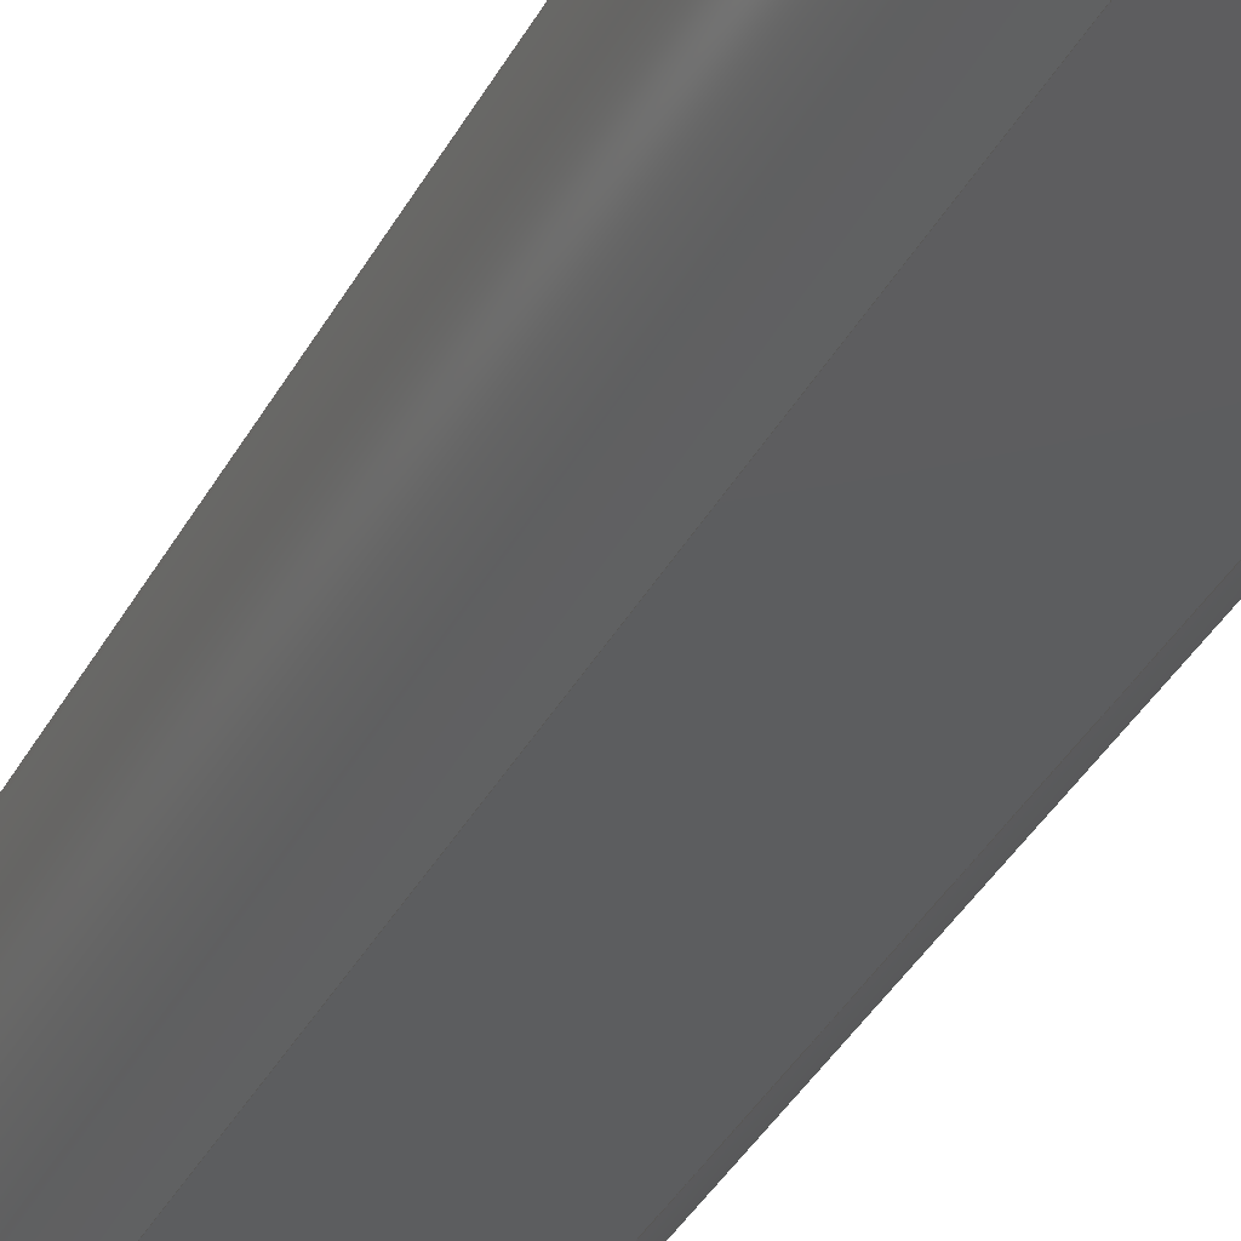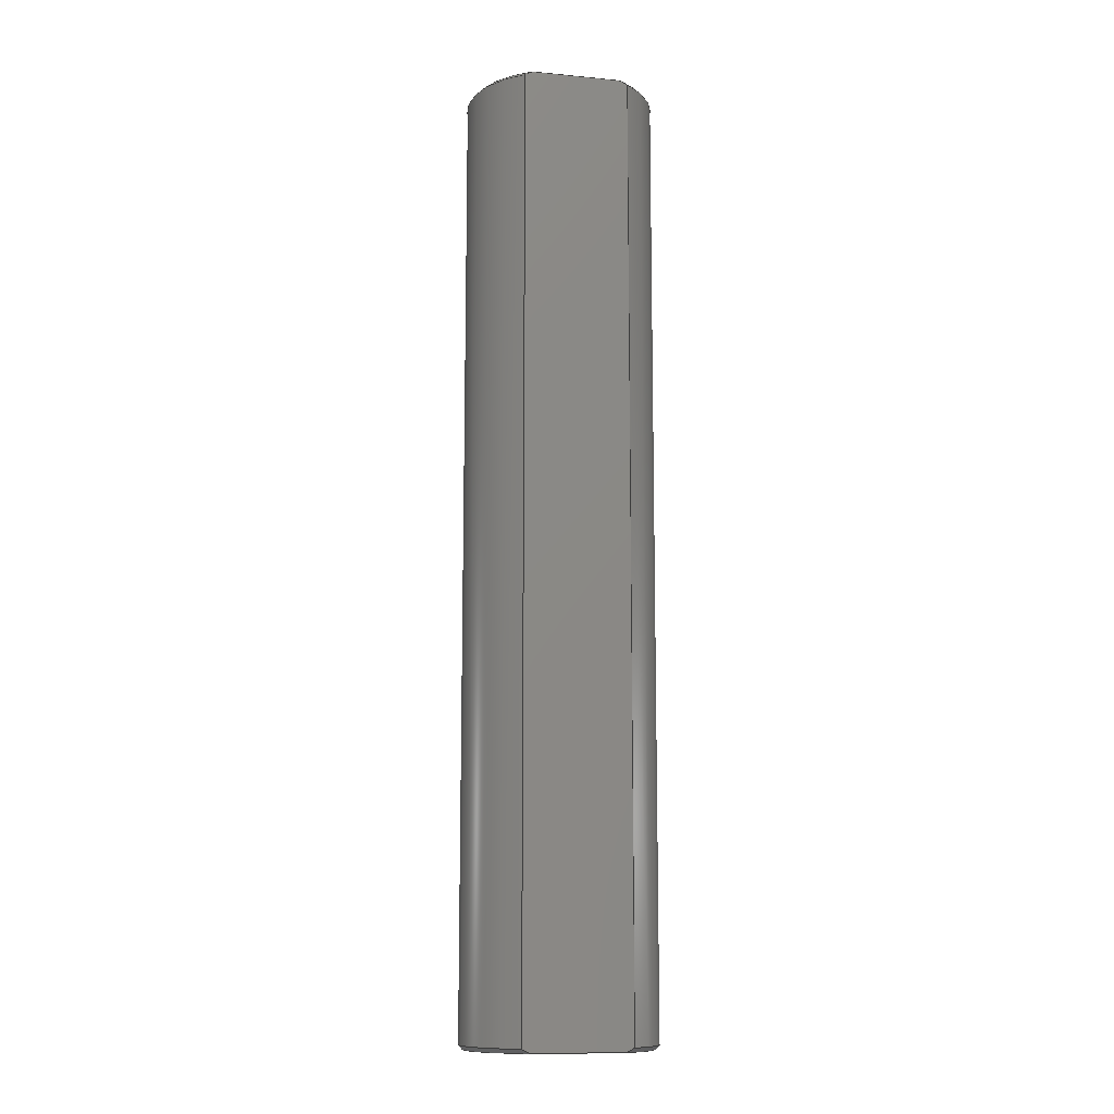
<metadata>
{"format":"step","ext":"step","renderer":"f3d","projection":"perspective","resolution":1024,"background":"white","views":[{"elev":-32.1,"azim":-22.6,"up":"+Z"},{"elev":-11.7,"azim":167.1,"up":"+Y"}]}
</metadata>
<code>
ISO-10303-21;
DATA;
#1 = CARTESIAN_POINT ( 'NONE',  ( 0, 0, 0 ) ) ;
#2 = DESIGN_CONTEXT ( 'detailed design', #123, 'design' ) ;
#3 = ORGANIZATION ( 'UNSPECIFIED', 'UNSPECIFIED', '' ) ;
#4 = DIRECTION ( 'NONE',  ( 0, 0, 1 ) ) ;
#5 = CARTESIAN_POINT ( 'NONE',  ( 1.658, 29.87, -2.5 ) ) ;
#6 = AXIS2_PLACEMENT_3D ( 'NONE', #272, #206, #166 ) ;
#7 = VERTEX_POINT ( 'NONE', #21 ) ;
#8 = PRODUCT_DEFINITION_SHAPE ( 'NONE', 'NONE',  #176 ) ;
#9 = PLANE ( 'NONE',  #91 ) ;
#10 = DIRECTION ( 'NONE',  ( 0, 0, 1 ) ) ;
#11 = DIRECTION ( 'NONE',  ( 1, -0, 0 ) ) ;
#12 = PERSON_AND_ORGANIZATION_ROLE ( 'design_owner' ) ;
#13 = COORDINATED_UNIVERSAL_TIME_OFFSET ( 6, 0, .BEHIND. ) ;
#14 = PERSON_AND_ORGANIZATION ( #238, #3 ) ;
#15 = PERSON_AND_ORGANIZATION ( #238, #3 ) ;
#16 = DATE_TIME_ROLE ( 'creation_date' ) ;
#17 = APPROVAL_PERSON_ORGANIZATION ( #107, #86, #55 ) ;
#18 = ORIENTED_EDGE ( 'NONE', *, *, #105, .T. ) ;
#19 = EDGE_CURVE ( 'NONE', #217, #254, #131, .T. ) ;
#20 =( GEOMETRIC_REPRESENTATION_CONTEXT ( 3 ) GLOBAL_UNCERTAINTY_ASSIGNED_CONTEXT ( ( #256 ) ) GLOBAL_UNIT_ASSIGNED_CONTEXT ( ( #167, #122, #120 ) ) REPRESENTATION_CONTEXT ( 'NONE', 'WORKASPACE' ) );
#21 = CARTESIAN_POINT ( 'NONE',  ( -1.658, 29.87, -2.5 ) ) ;
#22 = CALENDAR_DATE ( 2018, 1, 2 ) ;
#23 = VERTEX_POINT ( 'NONE', #265 ) ;
#24 = EDGE_CURVE ( 'NONE', #244, #217, #239, .T. ) ;
#25 = CARTESIAN_POINT ( 'NONE',  ( -1.658, 30, -2.5 ) ) ;
#26 = DIRECTION ( 'NONE',  ( -0, 1, -0 ) ) ;
#27 = ORIENTED_EDGE ( 'NONE', *, *, #24, .F. ) ;
#28 = DIRECTION ( 'NONE',  ( 1, 0, 0 ) ) ;
#29 = ORIENTED_EDGE ( 'NONE', *, *, #178, .F. ) ;
#30 = DIRECTION ( 'NONE',  ( 0, 1, -0 ) ) ;
#31 = MANIFOLD_SOLID_BREP ( 'Chamfer1', #277 ) ;
#32 = CARTESIAN_POINT ( 'NONE',  ( -1.42, 30, -2.5 ) ) ;
#33 = DIRECTION ( 'NONE',  ( 0, 0, 1 ) ) ;
#34 = CARTESIAN_POINT ( 'NONE',  ( -1.5, 29.96, -2.5 ) ) ;
#35 = CARTESIAN_POINT ( 'NONE',  ( 0, 0.125, 3 ) ) ;
#36 = ORIENTED_EDGE ( 'NONE', *, *, #157, .F. ) ;
#37 = FACE_OUTER_BOUND ( 'NONE', #145, .T. ) ;
#38 = CC_DESIGN_PERSON_AND_ORGANIZATION_ASSIGNMENT ( #263, #200, ( #176 ) ) ;
#39 = CC_DESIGN_SECURITY_CLASSIFICATION ( #250, ( #262 ) ) ;
#40 = ADVANCED_FACE ( 'NONE', ( #37 ), #279, .T. ) ;
#41 = APPROVAL_DATE_TIME ( #115, #86 ) ;
#42 = ORIENTED_EDGE ( 'NONE', *, *, #157, .T. ) ;
#43 = EDGE_CURVE ( 'NONE', #194, #23, #129, .T. ) ;
#44 = FACE_OUTER_BOUND ( 'NONE', #255, .T. ) ;
#45 = ORIENTED_EDGE ( 'NONE', *, *, #43, .F. ) ;
#46 = COORDINATED_UNIVERSAL_TIME_OFFSET ( 6, 0, .BEHIND. ) ;
#47 = APPROVAL_PERSON_ORGANIZATION ( #109, #143, #146 ) ;
#48 = PLANE ( 'NONE',  #231 ) ;
#49 = DIRECTION ( 'NONE',  ( -0, -1, -0 ) ) ;
#50 = DIRECTION ( 'NONE',  ( -0, -1, -0 ) ) ;
#51 = FACE_OUTER_BOUND ( 'NONE', #134, .T. ) ;
#52 = ORIENTED_EDGE ( 'NONE', *, *, #214, .T. ) ;
#53 = DIRECTION ( 'NONE',  ( 0, 0, -1 ) ) ;
#54 = CARTESIAN_POINT ( 'NONE',  ( 1.658, 0.125, -2.5 ) ) ;
#55 = APPROVAL_ROLE ( '' ) ;
#56 = CARTESIAN_POINT ( 'NONE',  ( -1.658, 29.87, -2.5 ) ) ;
#57 = CARTESIAN_POINT ( 'NONE',  ( 1.5, 29.96, -2.5 ) ) ;
#58 = ORIENTED_EDGE ( 'NONE', *, *, #83, .T. ) ;
#59 = CIRCLE ( 'NONE', #162, 3 ) ;
#60 = DATE_AND_TIME ( #128, #177 ) ;
#61 = APPROVAL_STATUS ( 'not_yet_approved' ) ;
#62 = EDGE_LOOP ( 'NONE', ( #110, #18, #260, #275, #52 ) ) ;
#63 = ADVANCED_FACE ( 'NONE', ( #159 ), #224, .T. ) ;
#64 = CC_DESIGN_APPROVAL ( #143, ( #250 ) ) ;
#65 = ADVANCED_FACE ( 'NONE', ( #44 ), #93, .T. ) ;
#66 = ORIENTED_EDGE ( 'NONE', *, *, #142, .F. ) ;
#67 = ORIENTED_EDGE ( 'NONE', *, *, #43, .T. ) ;
#68 = VECTOR ( 'NONE', #222, 1000 ) ;
#69 = AXIS2_PLACEMENT_3D ( 'NONE', #81, #271, #28 ) ;
#70 = DIRECTION ( 'NONE',  ( 0, 0, 1 ) ) ;
#71 = CIRCLE ( 'NONE', #99, 2.875 ) ;
#72 = DIRECTION ( 'NONE',  ( 0, 0, -1 ) ) ;
#73 = ORIENTED_EDGE ( 'NONE', *, *, #202, .T. ) ;
#74 = DIRECTION ( 'NONE',  ( 0, -1, 0 ) ) ;
#75 = DIRECTION ( 'NONE',  ( 0, 1, -0 ) ) ;
#76 = LINE ( 'NONE', #25, #257 ) ;
#77 = CARTESIAN_POINT ( 'NONE',  ( -1.58, 29.92, -2.5 ) ) ;
#78 = DIRECTION ( 'NONE',  ( -0, 1, -0 ) ) ;
#79 = DIRECTION ( 'NONE',  ( 0, 1, -0 ) ) ;
#80 = DIRECTION ( 'NONE',  ( 0, 0, 1 ) ) ;
#81 = CARTESIAN_POINT ( 'NONE',  ( 0, 0, 0 ) ) ;
#82 = EDGE_LOOP ( 'NONE', ( #36, #111, #226, #45 ) ) ;
#83 = EDGE_CURVE ( 'NONE', #198, #244, #103, .T. ) ;
#84 = ORIENTED_EDGE ( 'NONE', *, *, #19, .F. ) ;
#85 = ORIENTED_EDGE ( 'NONE', *, *, #105, .F. ) ;
#86 = APPROVAL ( #161, 'UNSPECIFIED' ) ;
#87 = EDGE_LOOP ( 'NONE', ( #189, #67 ) ) ;
#88 = CALENDAR_DATE ( 2018, 1, 2 ) ;
#89 = ORIENTED_EDGE ( 'NONE', *, *, #90, .F. ) ;
#90 = EDGE_CURVE ( 'NONE', #7, #229, #76, .T. ) ;
#91 = AXIS2_PLACEMENT_3D ( 'NONE', #121, #30, #249 ) ;
#92 = COORDINATED_UNIVERSAL_TIME_OFFSET ( 6, 0, .BEHIND. ) ;
#93 = PLANE ( 'NONE',  #196 ) ;
#94 = CARTESIAN_POINT ( 'NONE',  ( 1.42, 0, -2.5 ) ) ;
#95 = CIRCLE ( 'NONE', #209, 3 ) ;
#96 = CARTESIAN_POINT ( 'NONE',  ( 1.658, 29.87, -2.5 ) ) ;
#97 = CARTESIAN_POINT ( 'NONE',  ( -1.658, 0.125, -2.5 ) ) ;
#98 = CARTESIAN_POINT ( 'NONE',  ( 1.42, 0, -2.5 ) ) ;
#99 = AXIS2_PLACEMENT_3D ( 'NONE', #266, #204, #80 ) ;
#100 = APPLICATION_PROTOCOL_DEFINITION ( 'international standard', 'config_control_design', 1994, #269 ) ;
#101 = APPROVAL_PERSON_ORGANIZATION ( #156, #172, #106 ) ;
#102 = MECHANICAL_CONTEXT ( 'NONE', #269, 'mechanical' ) ;
#103 = LINE ( 'NONE', #114, #125 ) ;
#104 = ORIENTED_EDGE ( 'NONE', *, *, #24, .T. ) ;
#105 = EDGE_CURVE ( 'NONE', #229, #276, #95, .T. ) ;
#106 = APPROVAL_ROLE ( '' ) ;
#107 = PERSON_AND_ORGANIZATION ( #238, #3 ) ;
#108 = ADVANCED_FACE ( 'NONE', ( #264 ), #48, .T. ) ;
#109 = PERSON_AND_ORGANIZATION ( #238, #3 ) ;
#110 = ORIENTED_EDGE ( 'NONE', *, *, #90, .T. ) ;
#111 = ORIENTED_EDGE ( 'NONE', *, *, #214, .F. ) ;
#112 = AXIS2_PLACEMENT_3D ( 'NONE', #199, #180, #72 ) ;
#113 = CYLINDRICAL_SURFACE ( 'NONE', #6, 3 ) ;
#114 = CARTESIAN_POINT ( 'NONE',  ( 1.658, 30, -2.5 ) ) ;
#115 = DATE_AND_TIME ( #179, #235 ) ;
#116 = CARTESIAN_POINT ( 'NONE',  ( 0, 30, 0 ) ) ;
#117 = SHAPE_DEFINITION_REPRESENTATION ( #8, #182 ) ;
#118 = DIRECTION ( 'NONE',  ( 1, -0, 0 ) ) ;
#119 = AXIS2_PLACEMENT_3D ( 'NONE', #197, #75, #70 ) ;
#120 =( NAMED_UNIT ( * ) SI_UNIT ( $, .STERADIAN. ) SOLID_ANGLE_UNIT ( ) );
#121 = CARTESIAN_POINT ( 'NONE',  ( 0, 0, 0 ) ) ;
#122 =( NAMED_UNIT ( * ) PLANE_ANGLE_UNIT ( ) SI_UNIT ( $, .RADIAN. ) );
#123 = APPLICATION_CONTEXT ( 'configuration controlled 3d designs of mechanical parts and assemblies' ) ;
#124 = CARTESIAN_POINT ( 'NONE',  ( -1.42, 30, -2.5 ) ) ;
#125 = VECTOR ( 'NONE', #49, 1000 ) ;
#126 = PERSON_AND_ORGANIZATION_ROLE ( 'classification_officer' ) ;
#127 = SECURITY_CLASSIFICATION_LEVEL ( 'unclassified' ) ;
#128 = CALENDAR_DATE ( 2018, 1, 2 ) ;
#129 = CIRCLE ( 'NONE', #119, 2.875 ) ;
#130 = ORIENTED_EDGE ( 'NONE', *, *, #232, .T. ) ;
#131 = CIRCLE ( 'NONE', #155, 2.875 ) ;
#132 = PERSON_AND_ORGANIZATION ( #238, #3 ) ;
#133 = CC_DESIGN_APPROVAL ( #172, ( #262 ) ) ;
#134 = EDGE_LOOP ( 'NONE', ( #258, #243, #85, #29 ) ) ;
#135 = APPROVAL_DATE_TIME ( #60, #143 ) ;
#136 = CARTESIAN_POINT ( 'NONE',  ( 1.658, 0.125, -2.5 ) ) ;
#137 = DIRECTION ( 'NONE',  ( -0, -1, 0 ) ) ;
#138 = CARTESIAN_POINT ( 'NONE',  ( -1.5, 0.03975, -2.5 ) ) ;
#139 = CARTESIAN_POINT ( 'NONE',  ( 0, 0.125, 0 ) ) ;
#140 = CARTESIAN_POINT ( 'NONE',  ( -1.658, 0.125, -2.5 ) ) ;
#141 = CARTESIAN_POINT ( 'NONE',  ( 0, 0, 2.875 ) ) ;
#142 = EDGE_CURVE ( 'NONE', #276, #244, #174, .T. ) ;
#143 = APPROVAL ( #61, 'UNSPECIFIED' ) ;
#144 = CARTESIAN_POINT ( 'NONE',  ( 0, 0.125, 3 ) ) ;
#145 = EDGE_LOOP ( 'NONE', ( #193, #84, #27, #66 ) ) ;
#146 = APPROVAL_ROLE ( '' ) ;
#147 = VECTOR ( 'NONE', #11, 1000 ) ;
#148 = AXIS2_PLACEMENT_3D ( 'NONE', #184, #78, #10 ) ;
#149 = CC_DESIGN_DATE_AND_TIME_ASSIGNMENT ( #151, #170, ( #250 ) ) ;
#150 = ADVANCED_FACE ( 'NONE', ( #171 ), #9, .F. ) ;
#151 = DATE_AND_TIME ( #88, #236 ) ;
#152 = LINE ( 'NONE', #144, #68 ) ;
#153 = EDGE_CURVE ( 'NONE', #254, #237, #71, .T. ) ;
#154 = PRODUCT ( '2101-0006-0030', '2101-0006-0030', '', ( #102 ) ) ;
#155 = AXIS2_PLACEMENT_3D ( 'NONE', #1, #137, #219 ) ;
#156 = PERSON_AND_ORGANIZATION ( #238, #3 ) ;
#157 = EDGE_CURVE ( 'NONE', #7, #194, #278, .T. ) ;
#158 = EDGE_CURVE ( 'NONE', #237, #217, #207, .T. ) ;
#159 = FACE_OUTER_BOUND ( 'NONE', #82, .T. ) ;
#160 = LOCAL_TIME ( 13, 59, 43, #92 ) ;
#161 = APPROVAL_STATUS ( 'not_yet_approved' ) ;
#162 = AXIS2_PLACEMENT_3D ( 'NONE', #247, #74, #181 ) ;
#163 = CC_DESIGN_PERSON_AND_ORGANIZATION_ASSIGNMENT ( #132, #274, ( #262 ) ) ;
#164 = CARTESIAN_POINT ( 'NONE',  ( 1.42, 30, -2.5 ) ) ;
#165 = CARTESIAN_POINT ( 'NONE',  ( 0, 0.125, 0 ) ) ;
#166 = DIRECTION ( 'NONE',  ( 0, 0, -1 ) ) ;
#167 =( LENGTH_UNIT ( ) NAMED_UNIT ( * ) SI_UNIT ( .MILLI., .METRE. ) );
#168 = APPLICATION_PROTOCOL_DEFINITION ( 'international standard', 'config_control_design', 1994, #123 ) ;
#169 = PERSON_AND_ORGANIZATION_ROLE ( 'design_supplier' ) ;
#170 = DATE_TIME_ROLE ( 'classification_date' ) ;
#171 = FACE_OUTER_BOUND ( 'NONE', #213, .T. ) ;
#172 = APPROVAL ( #228, 'UNSPECIFIED' ) ;
#173 = ADVANCED_FACE ( 'NONE', ( #51 ), #242, .T. ) ;
#174 = CIRCLE ( 'NONE', #215, 3 ) ;
#175 = ORIENTED_EDGE ( 'NONE', *, *, #19, .T. ) ;
#176 = PRODUCT_DEFINITION ( 'UNKNOWN', '', #262, #2 ) ;
#177 = LOCAL_TIME ( 13, 59, 43, #227 ) ;
#178 = EDGE_CURVE ( 'NONE', #237, #229, #208, .T. ) ;
#179 = CALENDAR_DATE ( 2018, 1, 2 ) ;
#180 = DIRECTION ( 'NONE',  ( 0, -1, 0 ) ) ;
#181 = DIRECTION ( 'NONE',  ( 0, 0, 1 ) ) ;
#182 = ADVANCED_BREP_SHAPE_REPRESENTATION ( '2101-0006-0030', ( #31, #69 ), #20 ) ;
#183 = LINE ( 'NONE', #253, #147 ) ;
#184 = CARTESIAN_POINT ( 'NONE',  ( 0, 0.125, 0 ) ) ;
#185 = DIRECTION ( 'NONE',  ( -0, 1, -0 ) ) ;
#186 = CARTESIAN_POINT ( 'NONE',  ( -1.42, 0, -2.5 ) ) ;
#187 = CC_DESIGN_DATE_AND_TIME_ASSIGNMENT ( #205, #16, ( #176 ) ) ;
#188 = CARTESIAN_POINT ( 'NONE',  ( 1.58, 29.92, -2.5 ) ) ;
#189 = ORIENTED_EDGE ( 'NONE', *, *, #202, .F. ) ;
#190 = EDGE_CURVE ( 'NONE', #254, #276, #152, .T. ) ;
#191 = AXIS2_PLACEMENT_3D ( 'NONE', #139, #26, #4 ) ;
#192 = ORIENTED_EDGE ( 'NONE', *, *, #178, .T. ) ;
#193 = ORIENTED_EDGE ( 'NONE', *, *, #190, .F. ) ;
#194 = VERTEX_POINT ( 'NONE', #32 ) ;
#195 = DATE_AND_TIME ( #22, #160 ) ;
#196 = AXIS2_PLACEMENT_3D ( 'NONE', #220, #53, #241 ) ;
#197 = CARTESIAN_POINT ( 'NONE',  ( 0, 30, 0 ) ) ;
#198 = VERTEX_POINT ( 'NONE', #96 ) ;
#199 = CARTESIAN_POINT ( 'NONE',  ( 0, 30, 0 ) ) ;
#200 = PERSON_AND_ORGANIZATION_ROLE ( 'creator' ) ;
#201 = CC_DESIGN_APPROVAL ( #86, ( #176 ) ) ;
#202 = EDGE_CURVE ( 'NONE', #194, #23, #183, .T. ) ;
#203 = DIRECTION ( 'NONE',  ( 0, 0, 1 ) ) ;
#204 = DIRECTION ( 'NONE',  ( -0, -1, 0 ) ) ;
#205 = DATE_AND_TIME ( #270, #210 ) ;
#206 = DIRECTION ( 'NONE',  ( -0, -1, -0 ) ) ;
#207 = LINE ( 'NONE', #252, #261 ) ;
#208 = B_SPLINE_CURVE_WITH_KNOTS ( 'NONE', 3,
 ( #186, #138, #251, #140 ),
 .UNSPECIFIED., .F., .F.,
 ( 4, 4 ),
 ( 0, 0.0002693 ),
 .UNSPECIFIED. ) ;
#209 = AXIS2_PLACEMENT_3D ( 'NONE', #221, #246, #223 ) ;
#210 = LOCAL_TIME ( 13, 59, 43, #46 ) ;
#211 = APPROVAL_DATE_TIME ( #195, #172 ) ;
#212 = ORIENTED_EDGE ( 'NONE', *, *, #153, .T. ) ;
#213 = EDGE_LOOP ( 'NONE', ( #225, #175, #212 ) ) ;
#214 = EDGE_CURVE ( 'NONE', #198, #7, #59, .T. ) ;
#215 = AXIS2_PLACEMENT_3D ( 'NONE', #165, #185, #203 ) ;
#216 = CC_DESIGN_PERSON_AND_ORGANIZATION_ASSIGNMENT ( #14, #169, ( #262 ) ) ;
#217 = VERTEX_POINT ( 'NONE', #98 ) ;
#218 = COORDINATED_UNIVERSAL_TIME_OFFSET ( 6, 0, .BEHIND. ) ;
#219 = DIRECTION ( 'NONE',  ( 0, 0, 1 ) ) ;
#220 = CARTESIAN_POINT ( 'NONE',  ( 0, 30, -2.5 ) ) ;
#221 = CARTESIAN_POINT ( 'NONE',  ( 0, 0.125, 0 ) ) ;
#222 = DIRECTION ( 'NONE',  ( 0, 0.7071, 0.7071 ) ) ;
#223 = DIRECTION ( 'NONE',  ( 0, 0, 1 ) ) ;
#224 = CONICAL_SURFACE ( 'NONE', #112, 2.875, 0.7854 ) ;
#225 = ORIENTED_EDGE ( 'NONE', *, *, #158, .T. ) ;
#226 = ORIENTED_EDGE ( 'NONE', *, *, #232, .F. ) ;
#227 = COORDINATED_UNIVERSAL_TIME_OFFSET ( 6, 0, .BEHIND. ) ;
#228 = APPROVAL_STATUS ( 'not_yet_approved' ) ;
#229 = VERTEX_POINT ( 'NONE', #97 ) ;
#230 = B_SPLINE_CURVE_WITH_KNOTS ( 'NONE', 3,
 ( #164, #57, #188, #5 ),
 .UNSPECIFIED., .F., .F.,
 ( 4, 4 ),
 ( 0, 0.0002693 ),
 .UNSPECIFIED. ) ;
#231 = AXIS2_PLACEMENT_3D ( 'NONE', #116, #79, #33 ) ;
#232 = EDGE_CURVE ( 'NONE', #23, #198, #230, .T. ) ;
#233 = FACE_OUTER_BOUND ( 'NONE', #62, .T. ) ;
#234 = CC_DESIGN_PERSON_AND_ORGANIZATION_ASSIGNMENT ( #280, #126, ( #250 ) ) ;
#235 = LOCAL_TIME ( 13, 59, 43, #13 ) ;
#236 = LOCAL_TIME ( 13, 59, 43, #218 ) ;
#237 = VERTEX_POINT ( 'NONE', #268 ) ;
#238 = PERSON ( 'UNSPECIFIED', 'UNSPECIFIED', 'UNSPECIFIED', ('UNSPECIFIED'), ('UNSPECIFIED'), ('UNSPECIFIED') ) ;
#239 = B_SPLINE_CURVE_WITH_KNOTS ( 'NONE', 3,
 ( #136, #267, #245, #94 ),
 .UNSPECIFIED., .F., .F.,
 ( 4, 4 ),
 ( 2.316e-19, 0.0002693 ),
 .UNSPECIFIED. ) ;
#240 = PRODUCT_RELATED_PRODUCT_CATEGORY ( 'detail', '', ( #154 ) ) ;
#241 = DIRECTION ( 'NONE',  ( -1, 0, -0 ) ) ;
#242 = CONICAL_SURFACE ( 'NONE', #148, 3, 0.7854 ) ;
#243 = ORIENTED_EDGE ( 'NONE', *, *, #190, .T. ) ;
#244 = VERTEX_POINT ( 'NONE', #54 ) ;
#245 = CARTESIAN_POINT ( 'NONE',  ( 1.5, 0.03975, -2.5 ) ) ;
#246 = DIRECTION ( 'NONE',  ( -0, 1, -0 ) ) ;
#247 = CARTESIAN_POINT ( 'NONE',  ( 0, 29.87, 0 ) ) ;
#248 = CC_DESIGN_PERSON_AND_ORGANIZATION_ASSIGNMENT ( #15, #12, ( #154 ) ) ;
#249 = DIRECTION ( 'NONE',  ( 0, 0, 1 ) ) ;
#250 = SECURITY_CLASSIFICATION ( '', '', #127 ) ;
#251 = CARTESIAN_POINT ( 'NONE',  ( -1.58, 0.08157, -2.5 ) ) ;
#252 = CARTESIAN_POINT ( 'NONE',  ( 0, 0, -2.5 ) ) ;
#253 = CARTESIAN_POINT ( 'NONE',  ( 0, 30, -2.5 ) ) ;
#254 = VERTEX_POINT ( 'NONE', #141 ) ;
#255 = EDGE_LOOP ( 'NONE', ( #58, #104, #273, #192, #89, #42, #73, #130 ) ) ;
#256 = UNCERTAINTY_MEASURE_WITH_UNIT (LENGTH_MEASURE( 1e-05 ), #167, 'distance_accuracy_value', 'NONE');
#257 = VECTOR ( 'NONE', #50, 1000 ) ;
#258 = ORIENTED_EDGE ( 'NONE', *, *, #153, .F. ) ;
#259 = ADVANCED_FACE ( 'NONE', ( #233 ), #113, .T. ) ;
#260 = ORIENTED_EDGE ( 'NONE', *, *, #142, .T. ) ;
#261 = VECTOR ( 'NONE', #118, 1000 ) ;
#262 = PRODUCT_DEFINITION_FORMATION_WITH_SPECIFIED_SOURCE ( 'ANY', '', #154, .NOT_KNOWN. ) ;
#263 = PERSON_AND_ORGANIZATION ( #238, #3 ) ;
#264 = FACE_OUTER_BOUND ( 'NONE', #87, .T. ) ;
#265 = CARTESIAN_POINT ( 'NONE',  ( 1.42, 30, -2.5 ) ) ;
#266 = CARTESIAN_POINT ( 'NONE',  ( 0, 0, 0 ) ) ;
#267 = CARTESIAN_POINT ( 'NONE',  ( 1.58, 0.08157, -2.5 ) ) ;
#268 = CARTESIAN_POINT ( 'NONE',  ( -1.42, 0, -2.5 ) ) ;
#269 = APPLICATION_CONTEXT ( 'configuration controlled 3d designs of mechanical parts and assemblies' ) ;
#270 = CALENDAR_DATE ( 2018, 1, 2 ) ;
#271 = DIRECTION ( 'NONE',  ( 0, 0, 1 ) ) ;
#272 = CARTESIAN_POINT ( 'NONE',  ( 0, 30, 0 ) ) ;
#273 = ORIENTED_EDGE ( 'NONE', *, *, #158, .F. ) ;
#274 = PERSON_AND_ORGANIZATION_ROLE ( 'creator' ) ;
#275 = ORIENTED_EDGE ( 'NONE', *, *, #83, .F. ) ;
#276 = VERTEX_POINT ( 'NONE', #35 ) ;
#277 = CLOSED_SHELL ( 'NONE', ( #173, #259, #65, #108, #150, #40, #63 ) ) ;
#278 = B_SPLINE_CURVE_WITH_KNOTS ( 'NONE', 3,
 ( #56, #77, #34, #124 ),
 .UNSPECIFIED., .F., .F.,
 ( 4, 4 ),
 ( 2.168e-19, 0.0002693 ),
 .UNSPECIFIED. ) ;
#279 = CONICAL_SURFACE ( 'NONE', #191, 3, 0.7854 ) ;
#280 = PERSON_AND_ORGANIZATION ( #238, #3 ) ;
ENDSEC;
END-ISO-10303-21;

</code>
